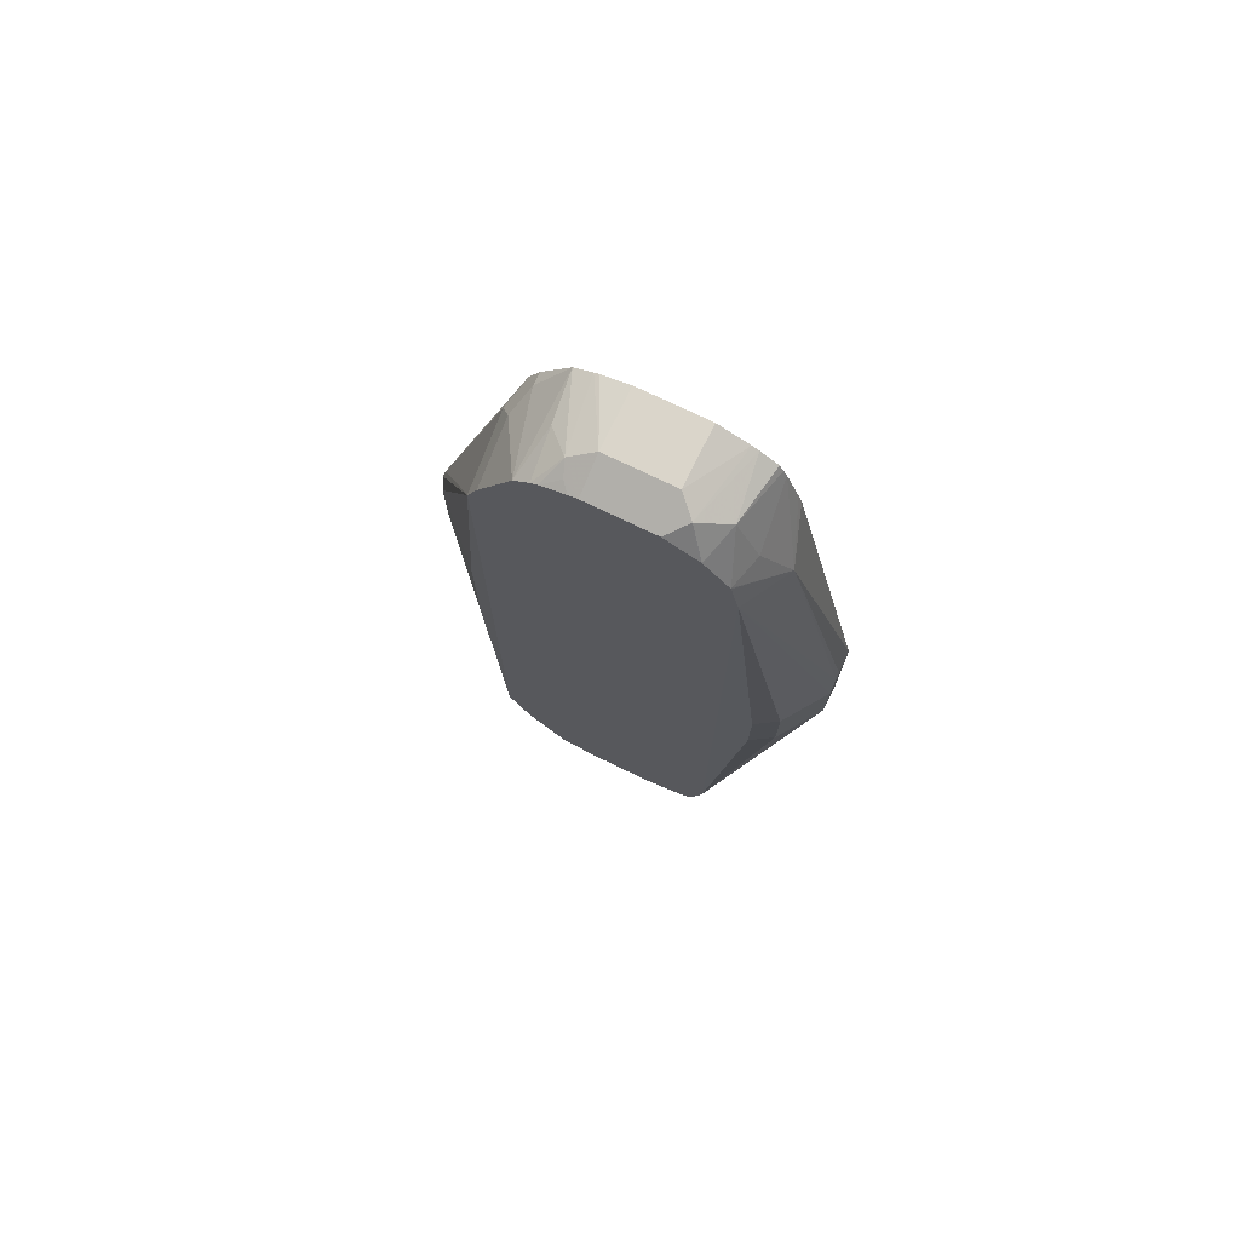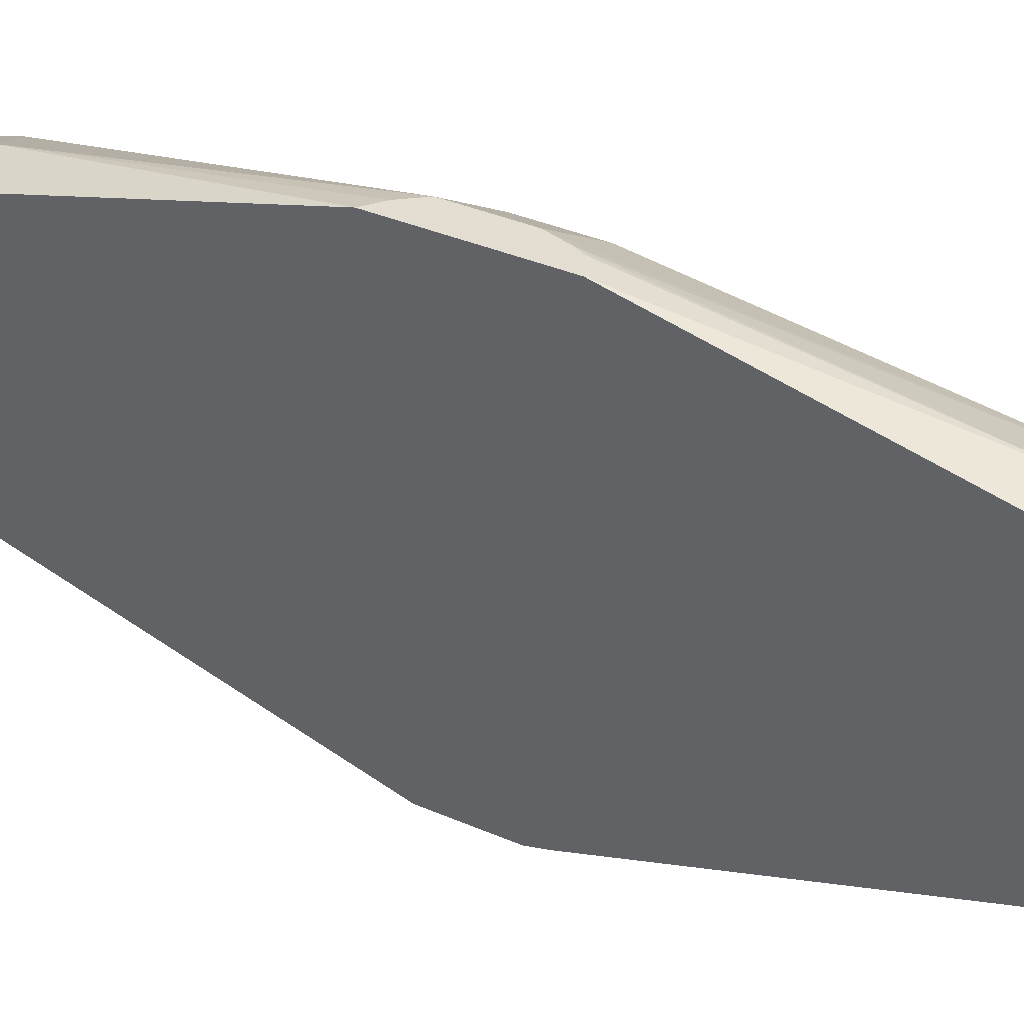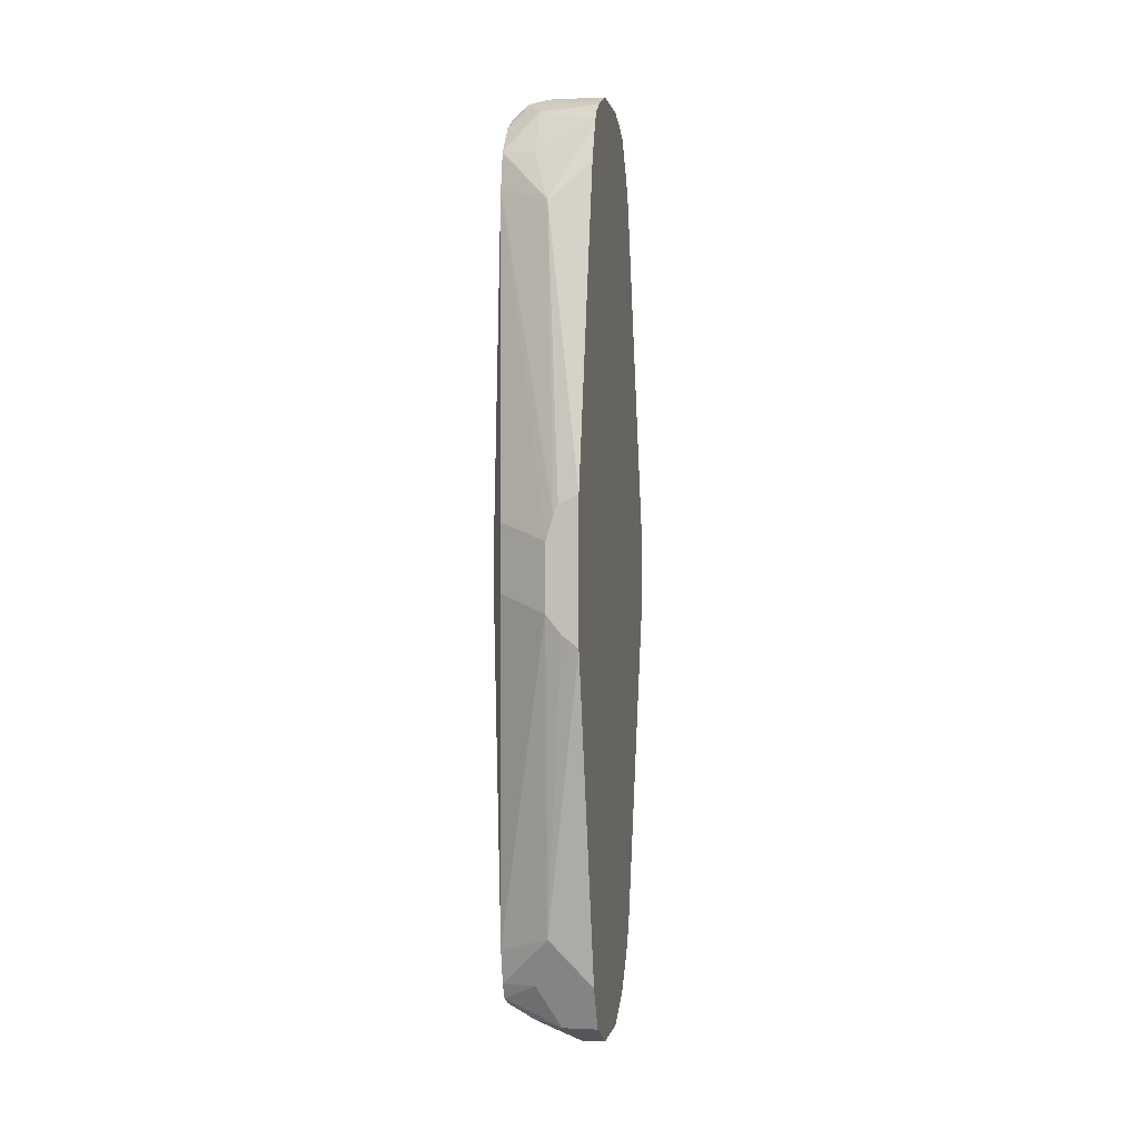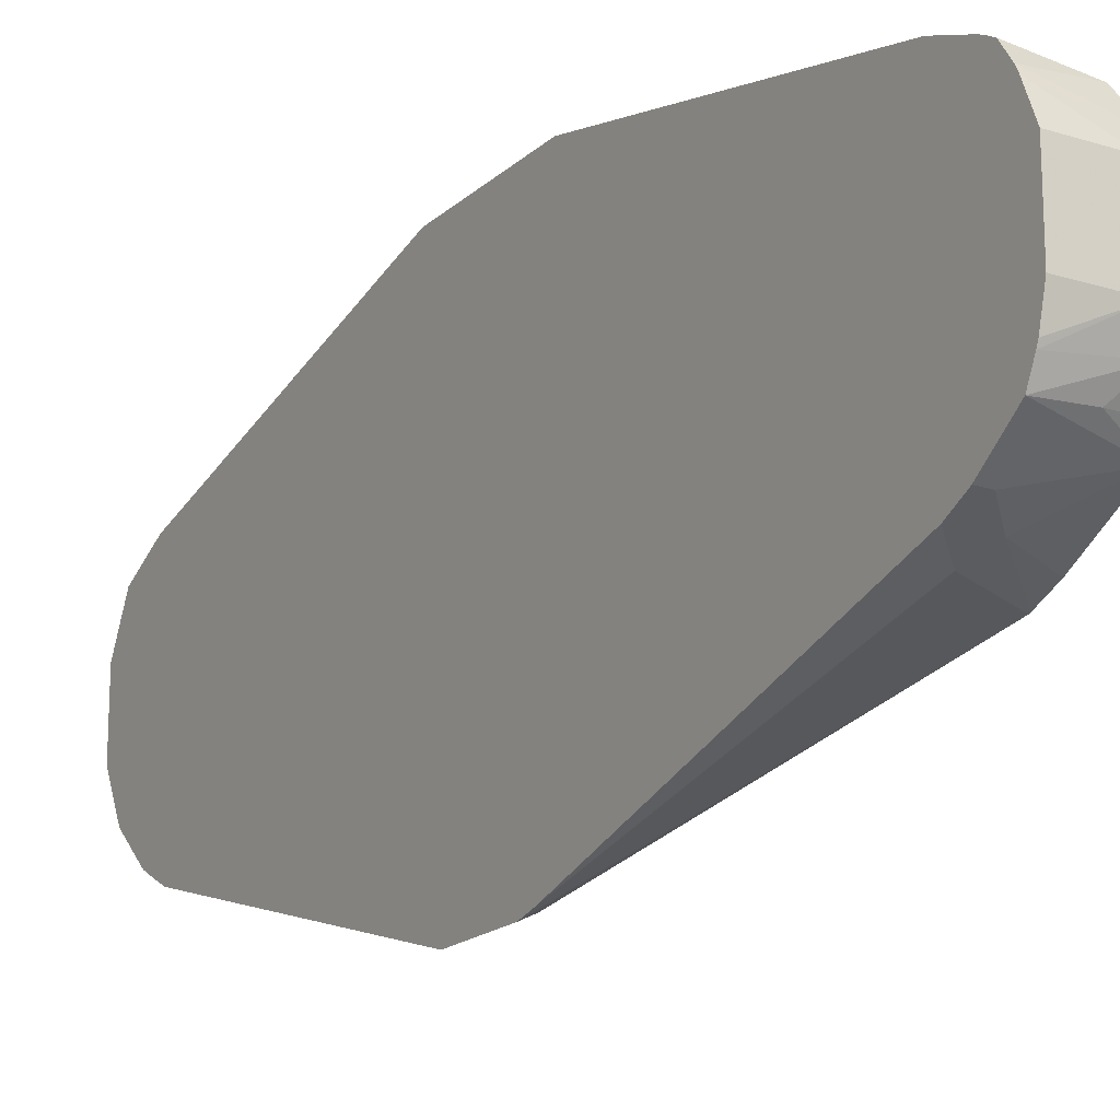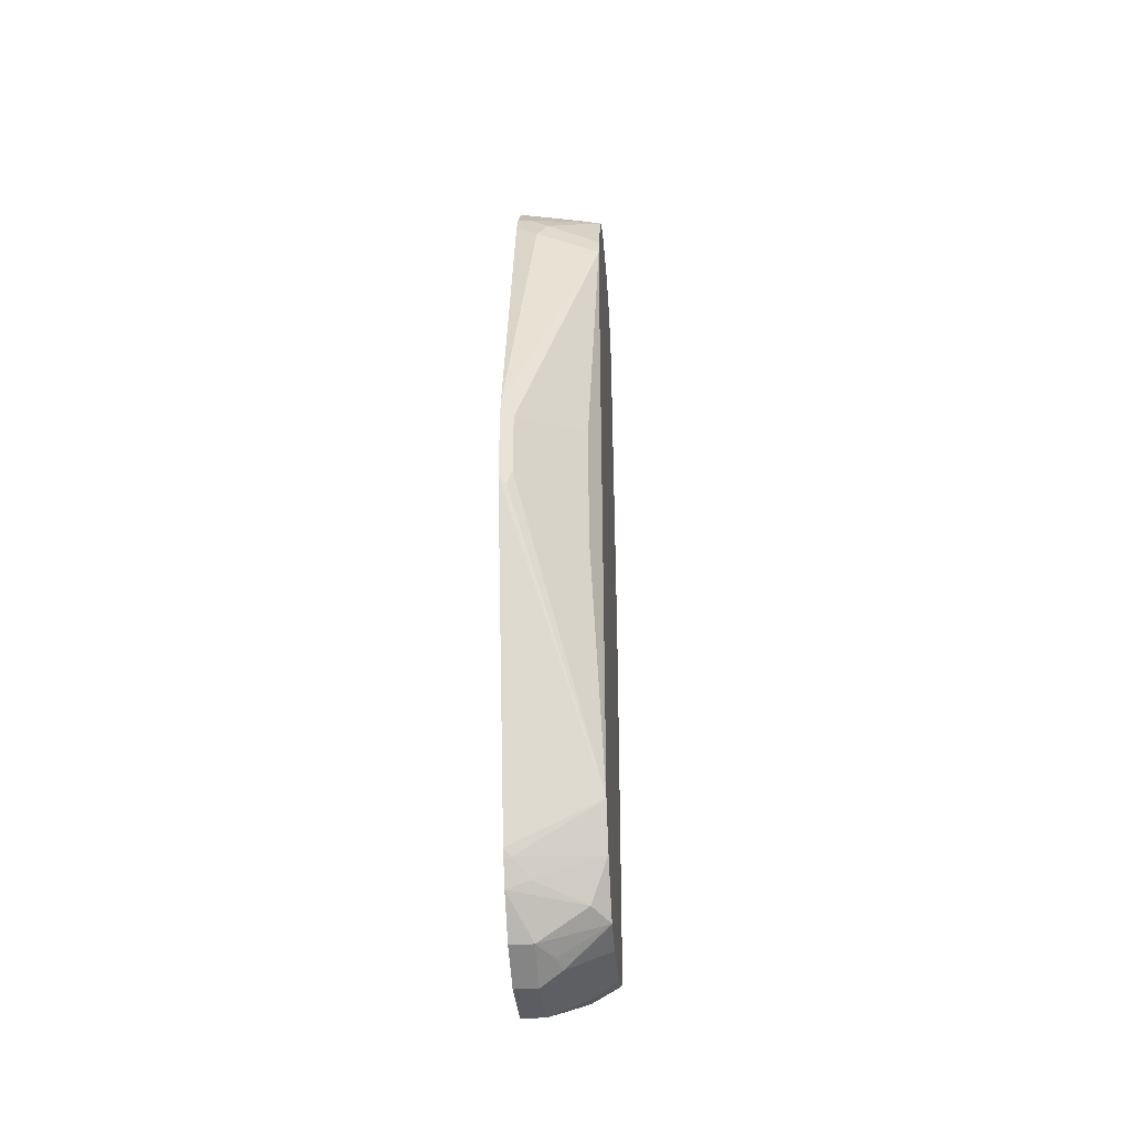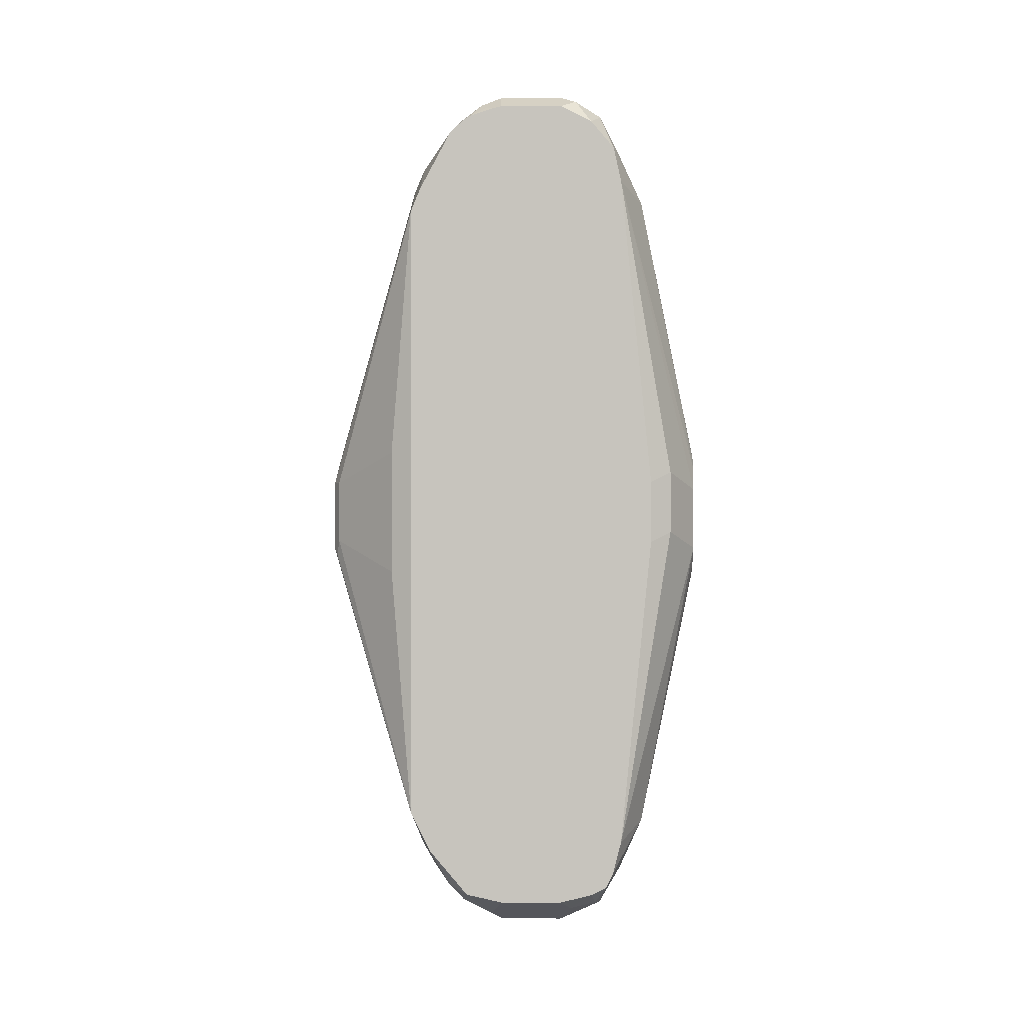
<metadata>
{"format":"obj","ext":"obj","renderer":"f3d","projection":"perspective","resolution":1024,"background":"white","views":[{"elev":74.2,"azim":-64.2,"up":"+Y"},{"elev":36.1,"azim":119.7,"up":"+Z"},{"elev":0.1,"azim":10.1,"up":"+Y"},{"elev":-18.2,"azim":148.6,"up":"+Z"},{"elev":-35.5,"azim":-175.4,"up":"+Y"},{"elev":0.2,"azim":-88.8,"up":"+Y"}]}
</metadata>
<code>
v -0.6987 -0.2885 0.1131
v -0.7087 -0.2808 0.1131
v -0.7234 -0.4585 0.0764
v -0.6987 -0.489 0.06111
v -0.6987 -0.2022 0.1131
v -0.7177 -0.2694 0.1131
v -0.7543 -0.4686 0.06111
v -0.7543 -0.4849 0.05697
v -0.7543 -0.4894 0.05583
v -0.7336 -0.489 0.06111
v -0.72 -0.5162 0.04754
v -0.6987 -0.5162 0.04754
v -0.6987 -0.4949 0.05819
v -0.6987 -0.007723 0.06695
v -0.7234 -0.03056 0.0764
v -0.7104 -0.2081 0.1131
v -0.7471 -0.2581 0.09509
v -0.7177 -0.2287 0.1131
v -0.7539 -0.2648 0.0815
v -0.7543 -0.4279 0.06121
v -0.7543 -0.4992 0.05093
v -0.737 -0.5128 0.04413
v -0.7132 -0.5298 0.02037
v -0.6987 -0.5298 0.02037
v -0.6987 -0.001859 0.06474
v -0.6987 0.01629 0.05749
v -0.7336 -1.595e-05 0.06111
v -0.7539 0.002497 0.05603
v -0.7543 0.002106 0.05611
v -0.7543 -0.0204 0.06111
v -0.7132 -0.2135 0.1131
v -0.7471 -0.2174 0.09509
v -0.7539 -0.2242 0.0815
v -0.7543 -0.5041 0.04111
v -0.7403 -0.5162 0.02715
v -0.7132 -0.5298 -0.02037
v -0.7543 -0.5093 0.02029
v -0.7543 -0.5094 -3.14e-06
v -0.6987 -0.5298 -0.02037
v -0.6987 0.0202 0.05554
v -0.7336 0.02713 0.04754
v -0.7543 0.002609 0.05583
v -0.7543 -0.5094 -0.02
v -0.7268 -0.523 -0.02715
v -0.7132 -0.523 -0.03396
v -0.6987 -0.523 -0.03396
v -0.6987 0.02439 0.05309
v -0.7543 0.02009 0.04086
v -0.7543 0.01981 0.04111
v -0.6987 0.03137 0.04269
v -0.7437 0.03562 0.03056
v -0.7543 -0.5043 -0.04292
v -0.7234 -0.5196 -0.03564
v -0.7543 -0.5041 -0.04339
v -0.7336 -0.5145 -0.03819
v -0.7132 -0.5162 -0.04752
v -0.6987 -0.5162 -0.04752
v -0.7543 0.0207 0.03965
v -0.6987 0.03333 0.03878
v -0.7336 0.04075 0.02037
v -0.7543 0.03037 0.02037
v -0.7543 -0.4753 -0.06792
v -0.7437 -0.4992 -0.05601
v -0.6987 -0.4938 -0.06817
v -0.6987 0.04075 0.02037
v -0.7336 0.04075 -0.02037
v -0.7543 0.03037 -0.02037
v -0.7543 -0.4617 -0.07477
v -0.7539 -0.4755 -0.06792
v -0.7132 -0.489 -0.06876
v -0.703 -0.4788 -0.07641
v -0.6987 -0.4803 -0.07569
v -0.6987 0.04075 -0.02037
v -0.6987 0.03656 -0.03693
v -0.6987 0.03539 -0.03983
v -0.7403 0.03394 -0.03396
v -0.7488 0.03053 -0.03055
v -0.7543 0.02897 -0.02587
v -0.7543 -0.4486 -0.08131
v -0.6987 -0.4745 -0.07856
v -0.6987 0.0302 -0.05062
v -0.7268 0.02713 -0.04752
v -0.7543 0.02176 -0.04498
v -0.7543 0.02428 -0.04074
v -0.7543 -0.4483 -0.08136
v -0.703 -0.2751 -0.1375
v -0.6987 -0.2708 -0.1397
v -0.7539 -0.4483 -0.08148
v -0.7064 0.006742 -0.06792
v -0.7543 0.01356 -0.05433
v -0.6987 0.006742 -0.06792
v -0.7471 -0.2852 -0.09507
v -0.7064 -0.2648 -0.1358
v -0.7543 -0.04118 -0.08141
v -0.6987 -0.2242 -0.1397
v -0.6987 -0.005936 -0.07426
v -0.72 -0.006829 -0.0747
v -0.7543 -0.02543 -0.07515
v -0.7471 -0.2038 -0.09507
v -0.7064 -0.2242 -0.1358
v -0.7543 -0.04079 -0.08141
v -0.6987 -0.2124 -0.1368
v -0.6987 -0.006829 -0.0747
v -0.7132 -0.0204 -0.08148
v -0.7543 -0.04006 -0.08114
v -0.7539 -0.04079 -0.08148
f 54 56 55
f 53 55 56
f 51 61 58
f 51 60 61
f 64 70 71
f 48 51 58
f 54 62 63
f 45 57 46
f 51 59 60
f 54 63 56
f 63 70 64
f 56 64 57
f 59 65 60
f 60 65 73
f 60 73 66
f 60 66 67
f 60 67 61
f 62 68 69
f 62 69 63
f 63 69 70
f 45 56 57
f 56 63 64
f 45 53 56
f 23 43 36
f 44 54 55
f 64 71 72
f 23 37 38
f 23 38 43
f 26 40 41
f 26 41 27
f 27 41 28
f 28 42 29
f 28 41 42
f 30 33 32
f 34 37 35
f 36 43 44
f 36 44 45
f 36 45 46
f 36 46 39
f 40 47 41
f 41 48 49
f 41 49 42
f 41 47 50
f 41 50 51
f 41 51 48
f 43 52 44
f 44 53 45
f 44 52 54
f 44 55 53
f 66 73 74
f 101 105 106
f 66 75 76
f 87 93 100
f 87 100 95
f 89 91 96
f 89 96 97
f 89 97 90
f 90 97 98
f 92 94 101
f 92 101 99
f 92 99 100
f 92 100 93
f 86 93 87
f 95 100 101
f 96 103 104
f 96 104 97
f 97 104 105
f 97 105 98
f 99 101 100
f 23 35 37
f 101 106 102
f 102 106 104
f 102 104 103
f 104 106 105
f 95 101 102
f 85 94 92
f 85 93 86
f 85 92 93
f 66 76 67
f 67 76 77
f 67 77 78
f 68 71 69
f 68 79 71
f 69 71 70
f 71 79 80
f 71 80 72
f 75 81 76
f 76 81 82
f 76 82 83
f 76 83 84
f 76 84 77
f 77 84 78
f 79 85 86
f 79 86 87
f 79 87 88
f 79 88 80
f 80 88 87
f 81 89 90
f 81 90 82
f 81 91 89
f 82 90 83
f 66 74 75
f 23 39 24
f 50 59 51
f 22 35 23
f 1 26 25
f 1 25 14
f 1 14 5
f 1 5 16
f 1 16 31
f 1 31 18
f 1 18 6
f 1 6 2
f 2 6 3
f 3 7 8
f 1 40 26
f 3 8 9
f 3 10 11
f 3 11 12
f 3 12 13
f 3 13 4
f 3 6 7
f 5 14 15
f 5 15 16
f 6 17 7
f 6 18 32
f 6 32 17
f 3 9 10
f 1 47 40
f 1 50 47
f 1 59 50
f 23 36 39
f 1 2 3
f 1 3 4
f 1 4 13
f 1 13 12
f 1 12 24
f 1 24 39
f 1 39 46
f 1 46 57
f 1 57 64
f 1 64 72
f 1 72 80
f 1 80 87
f 1 95 102
f 1 102 103
f 1 103 96
f 1 96 91
f 1 91 81
f 1 81 75
f 1 75 74
f 1 74 73
f 1 73 65
f 1 65 59
f 7 17 19
f 7 19 20
f 1 87 95
f 7 30 29
f 9 21 10
f 10 21 11
f 11 22 23
f 11 23 24
f 11 24 12
f 11 21 22
f 14 25 15
f 15 25 26
f 15 26 27
f 15 27 28
f 7 9 8
f 15 28 29
f 15 30 31
f 15 31 16
f 17 32 33
f 18 31 30
f 18 30 32
f 19 33 20
f 20 33 30
f 21 34 22
f 7 20 30
f 22 34 35
f 15 29 30
f 7 21 9
f 17 33 19
f 7 37 34
f 7 42 49
f 7 34 21
f 7 29 42
f 7 49 48
f 7 48 58
f 7 58 61
f 7 67 78
f 7 78 84
f 7 84 83
f 7 83 90
f 7 90 98
f 7 98 105
f 7 61 67
f 7 62 54
f 7 105 101
f 7 54 52
f 7 52 43
f 7 68 62
f 7 38 37
f 7 43 38
f 7 85 79
f 7 94 85
f 7 101 94
f 7 79 68

</code>
